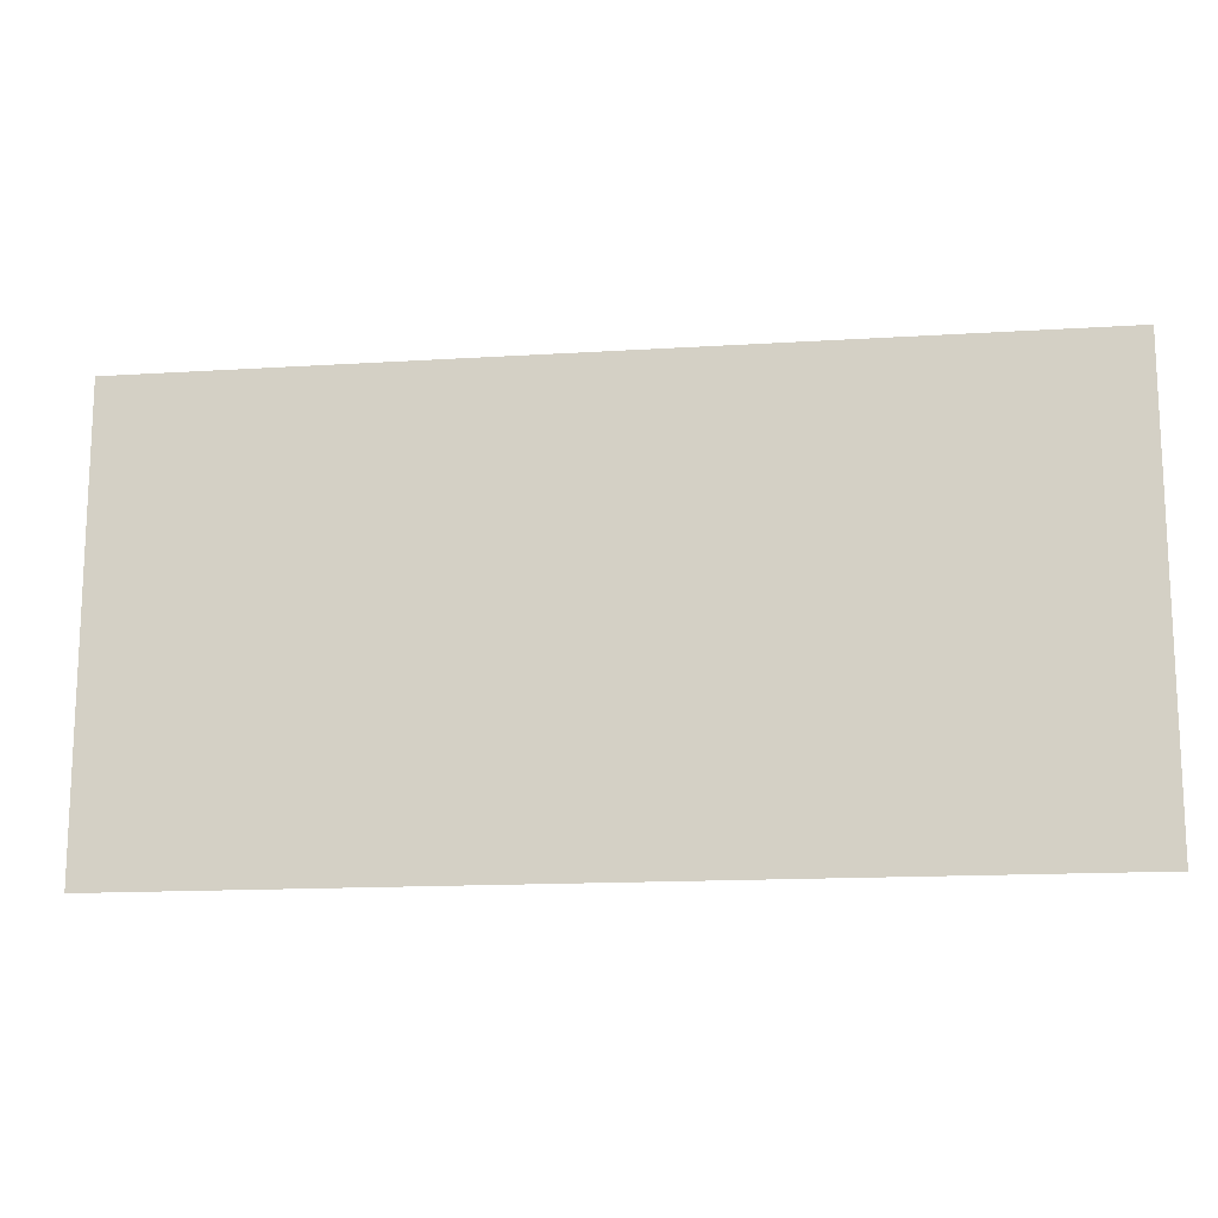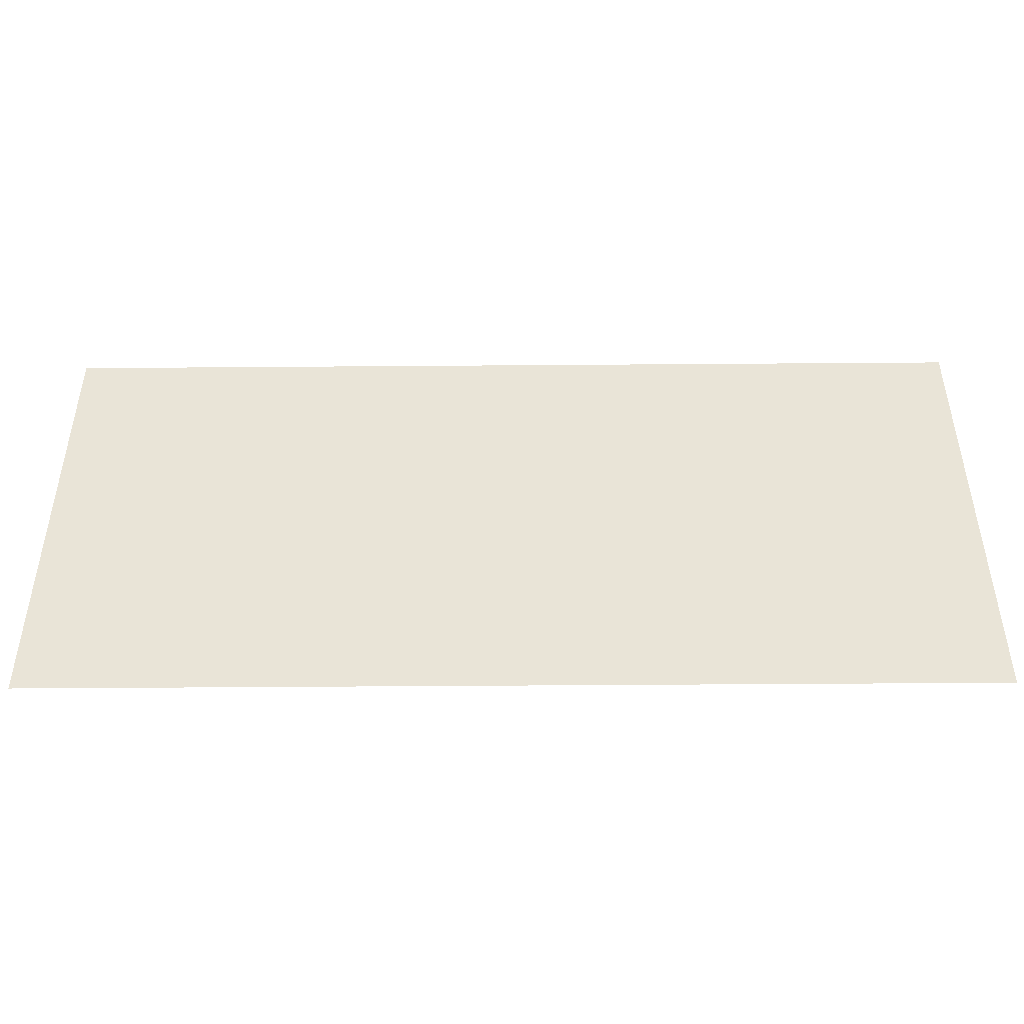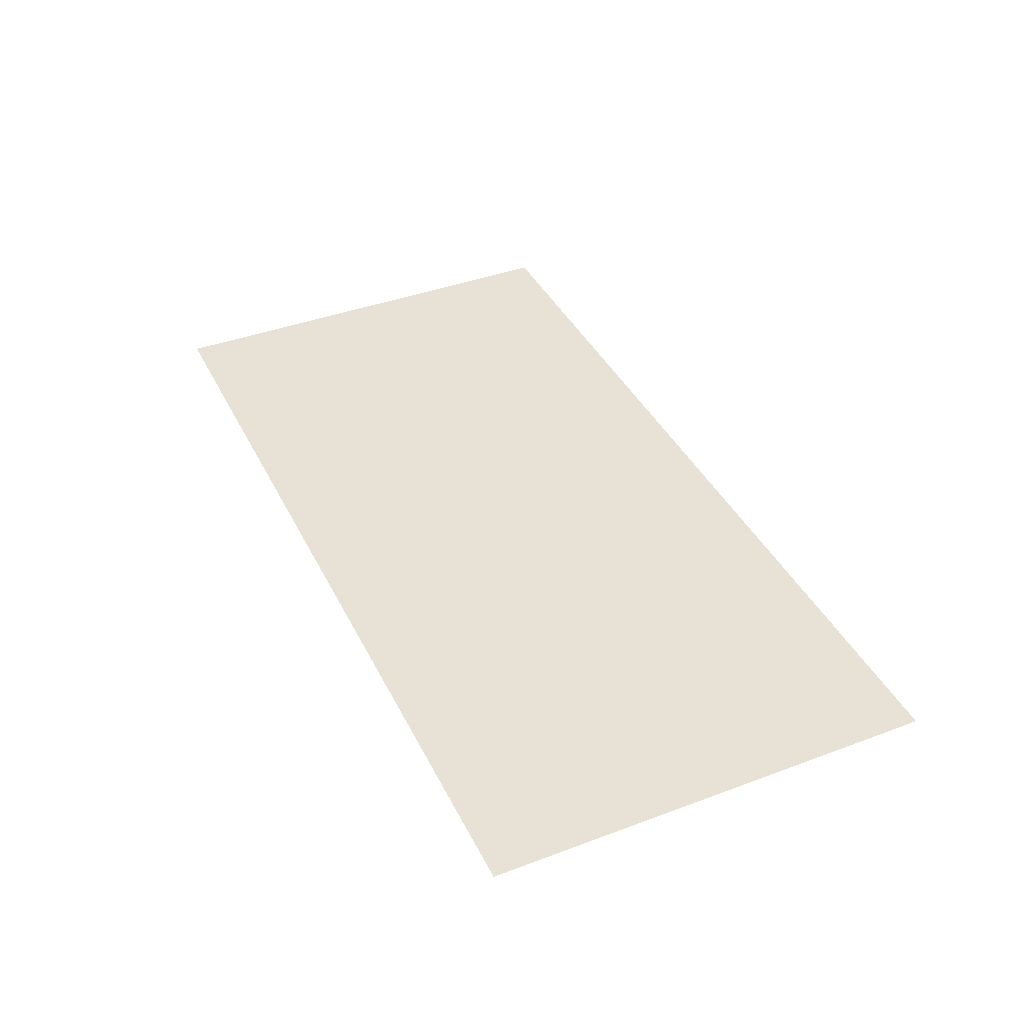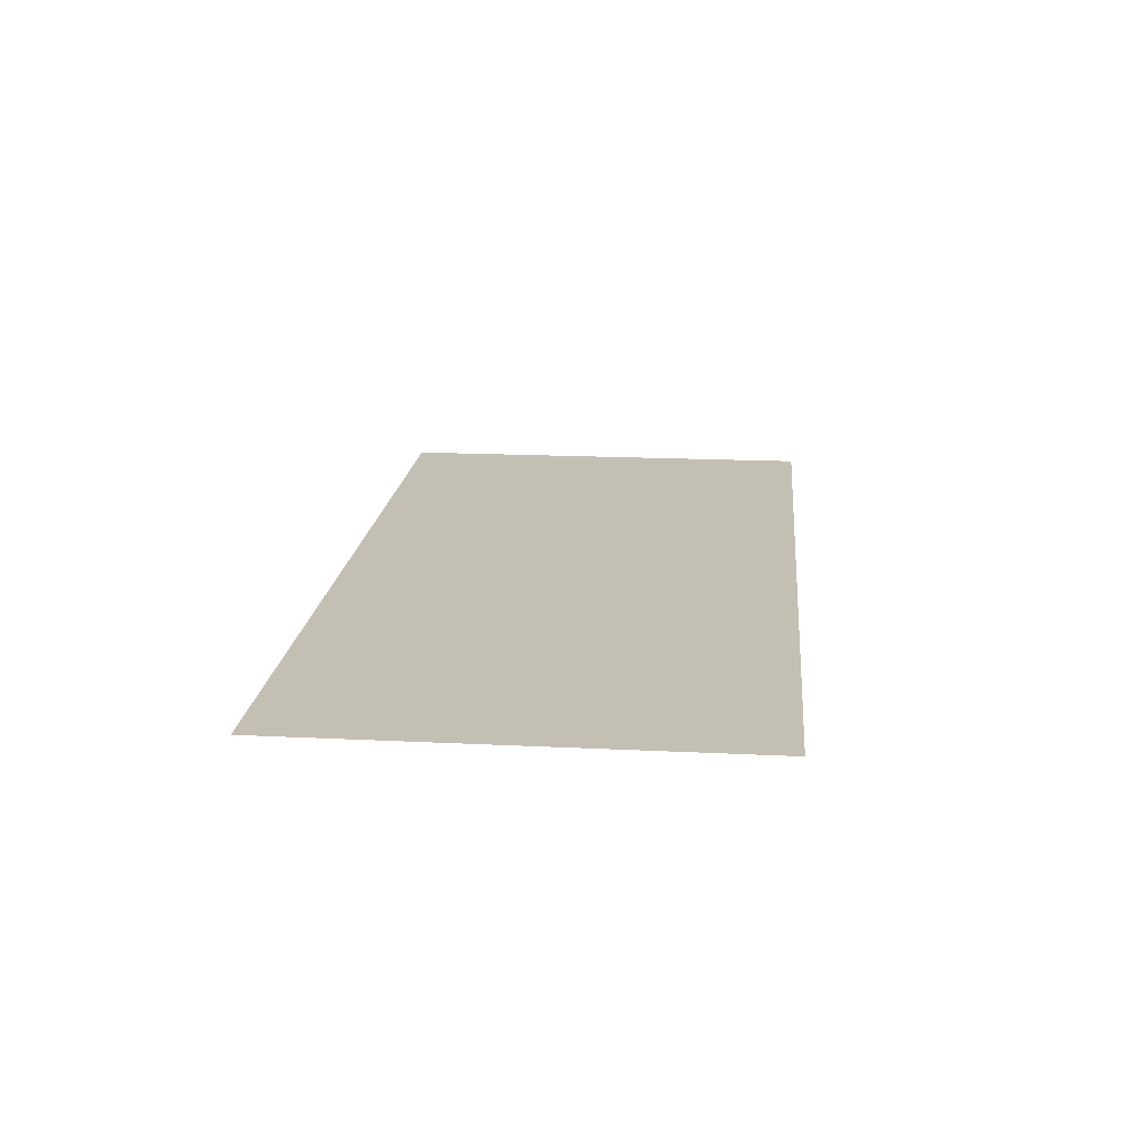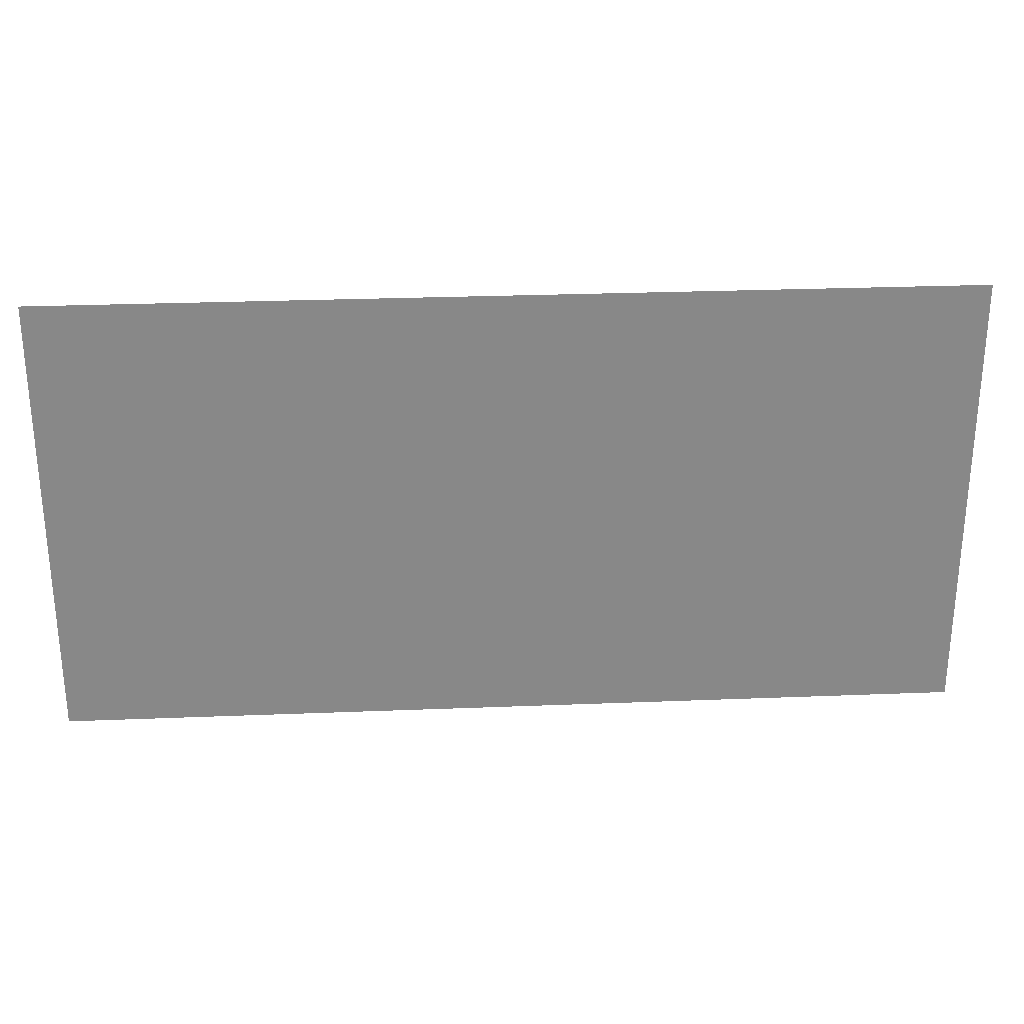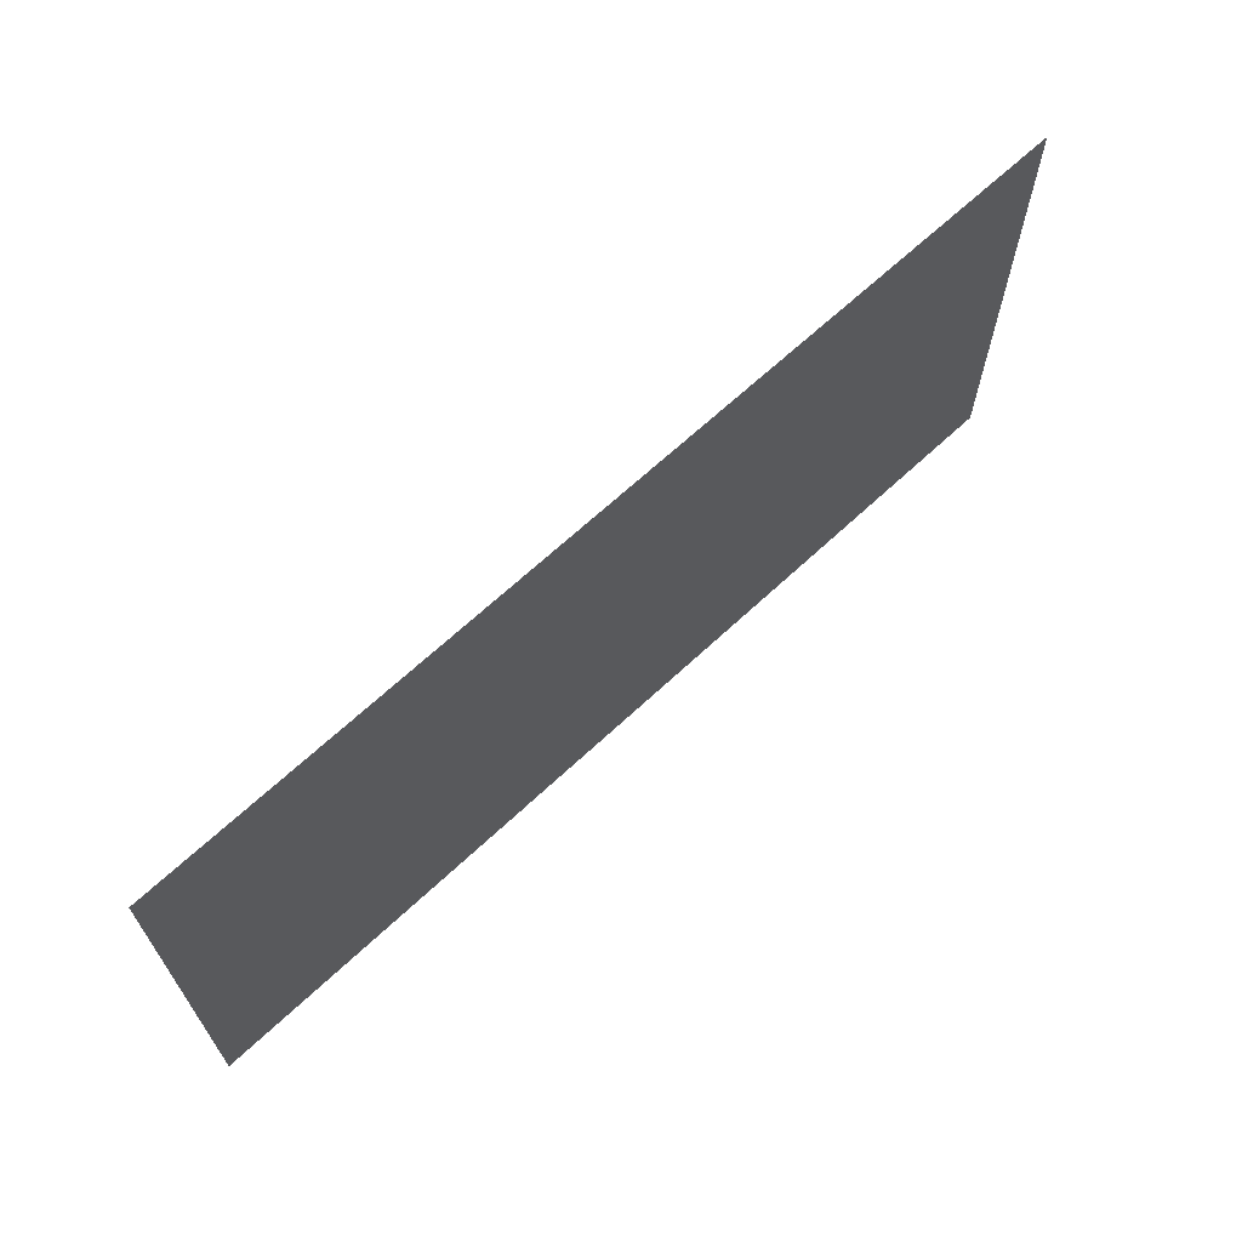
<metadata>
{"format":"obj","ext":"obj","renderer":"f3d","projection":"perspective","resolution":1024,"background":"white","views":[{"elev":-14.9,"azim":-172.3,"up":"+Z"},{"elev":-46.5,"azim":0.5,"up":"+Z"},{"elev":40.2,"azim":65.3,"up":"+Y"},{"elev":17.8,"azim":-84.5,"up":"+Y"},{"elev":27.5,"azim":-3.5,"up":"+Z"},{"elev":66.2,"azim":136.8,"up":"+Z"}]}
</metadata>
<code>
o C_Floor_6mx3m
g C_Floor_6mx3m
v 0 0 0
v 0 0 3
v -6 0 0
v -6 0 3
g C_Floor_6mx3m
f 3 4 2 1

</code>
